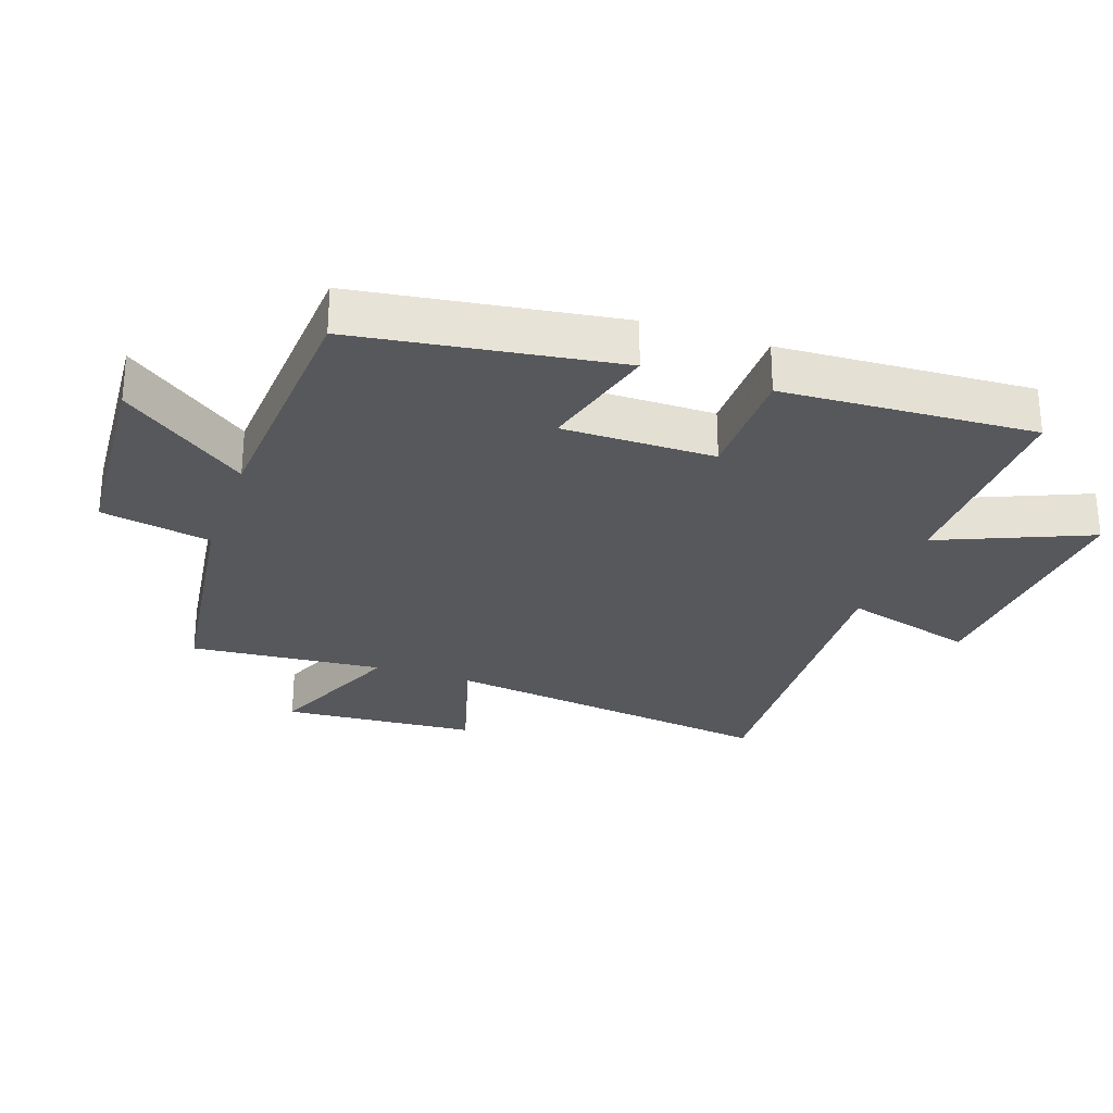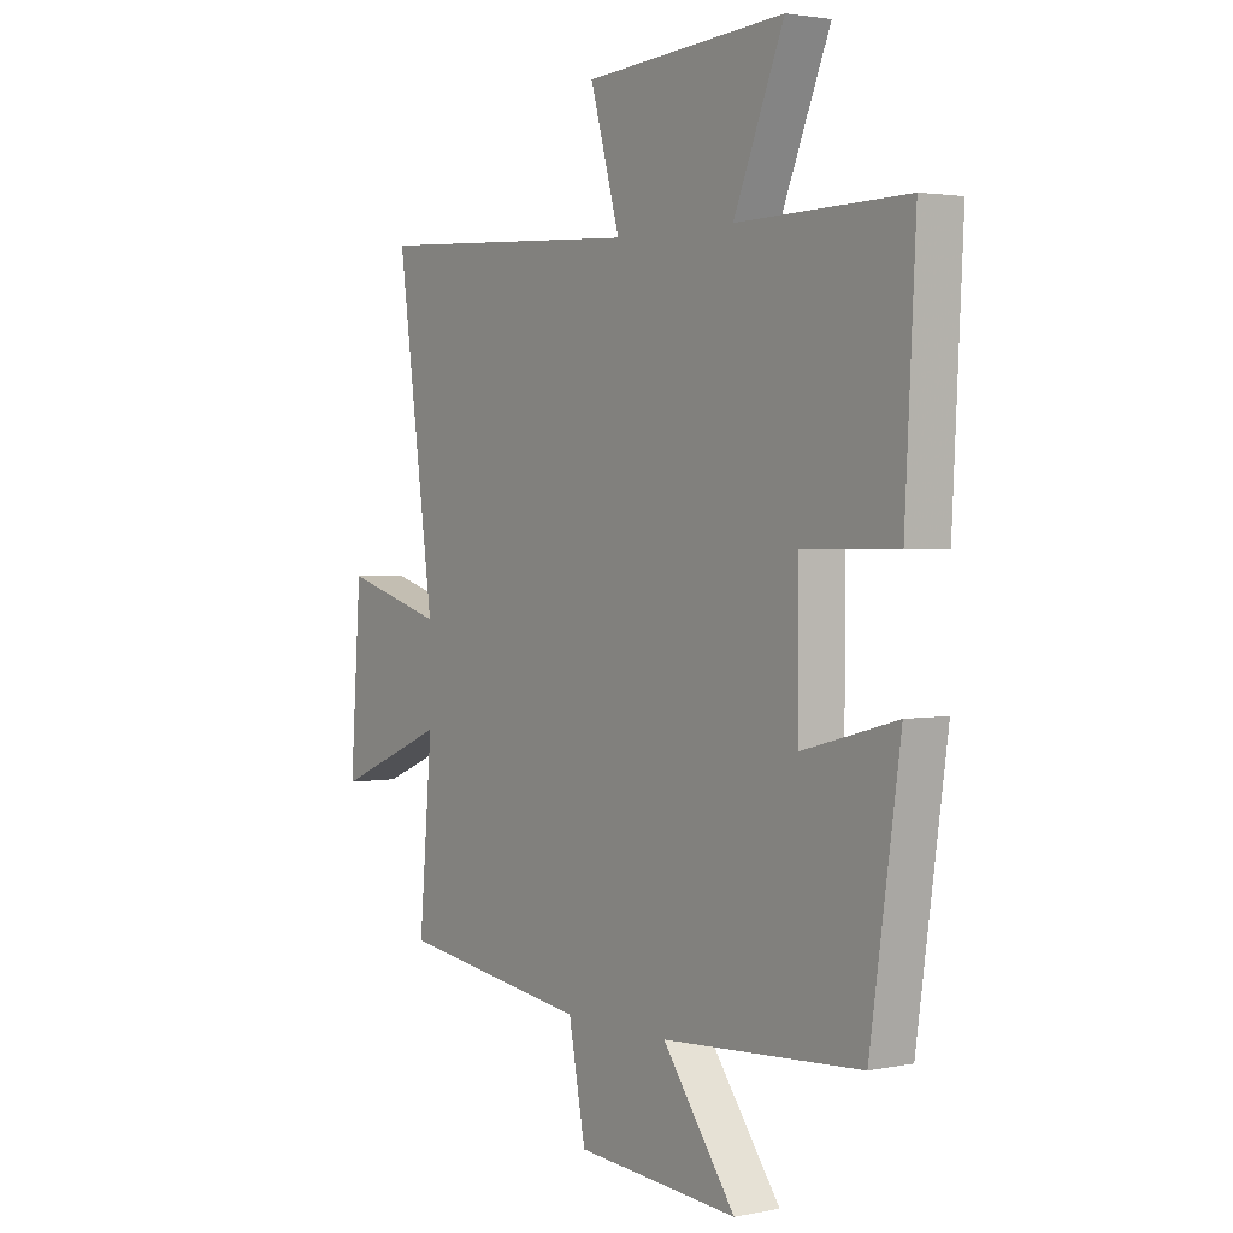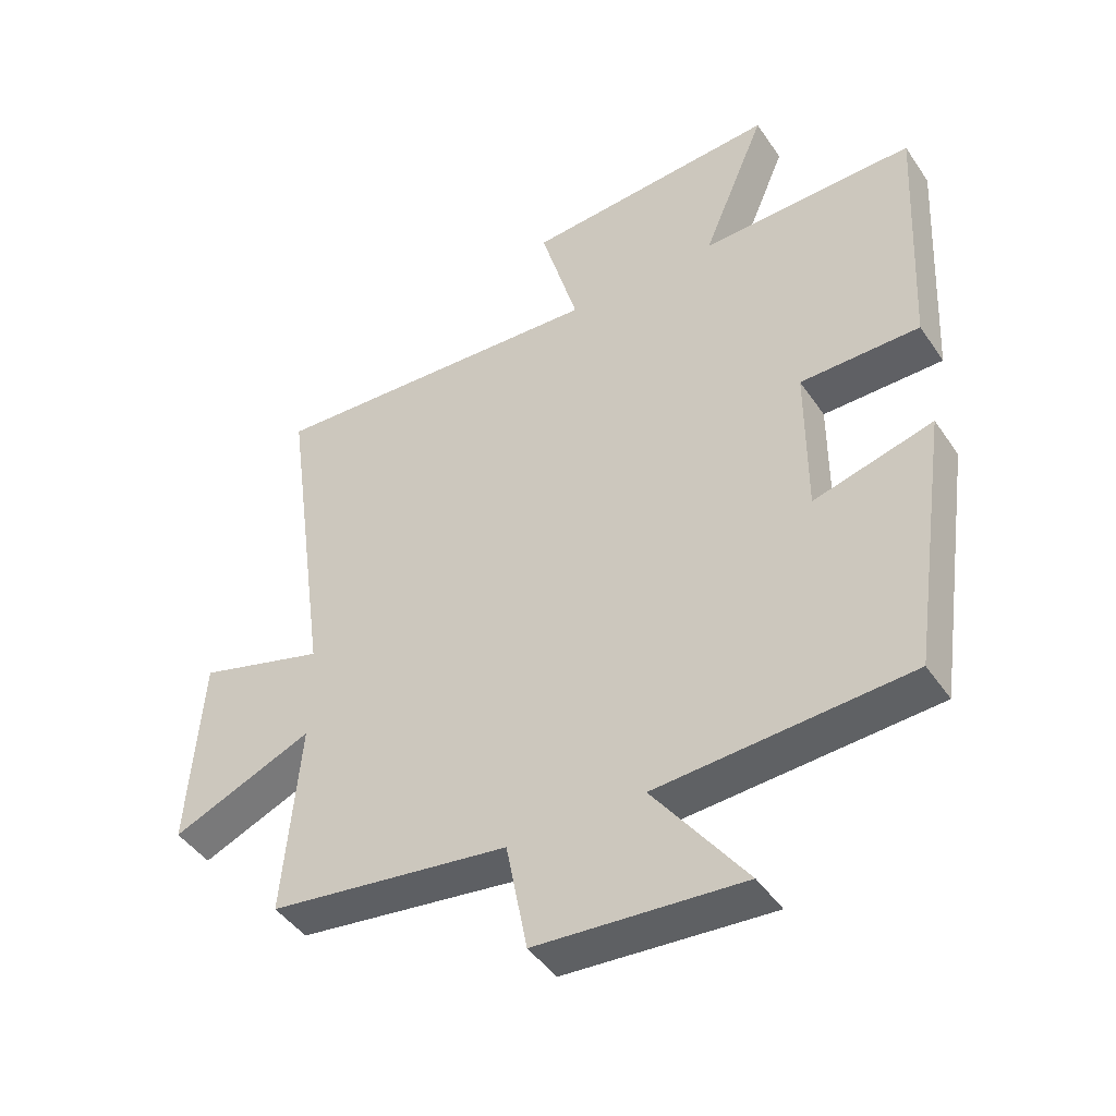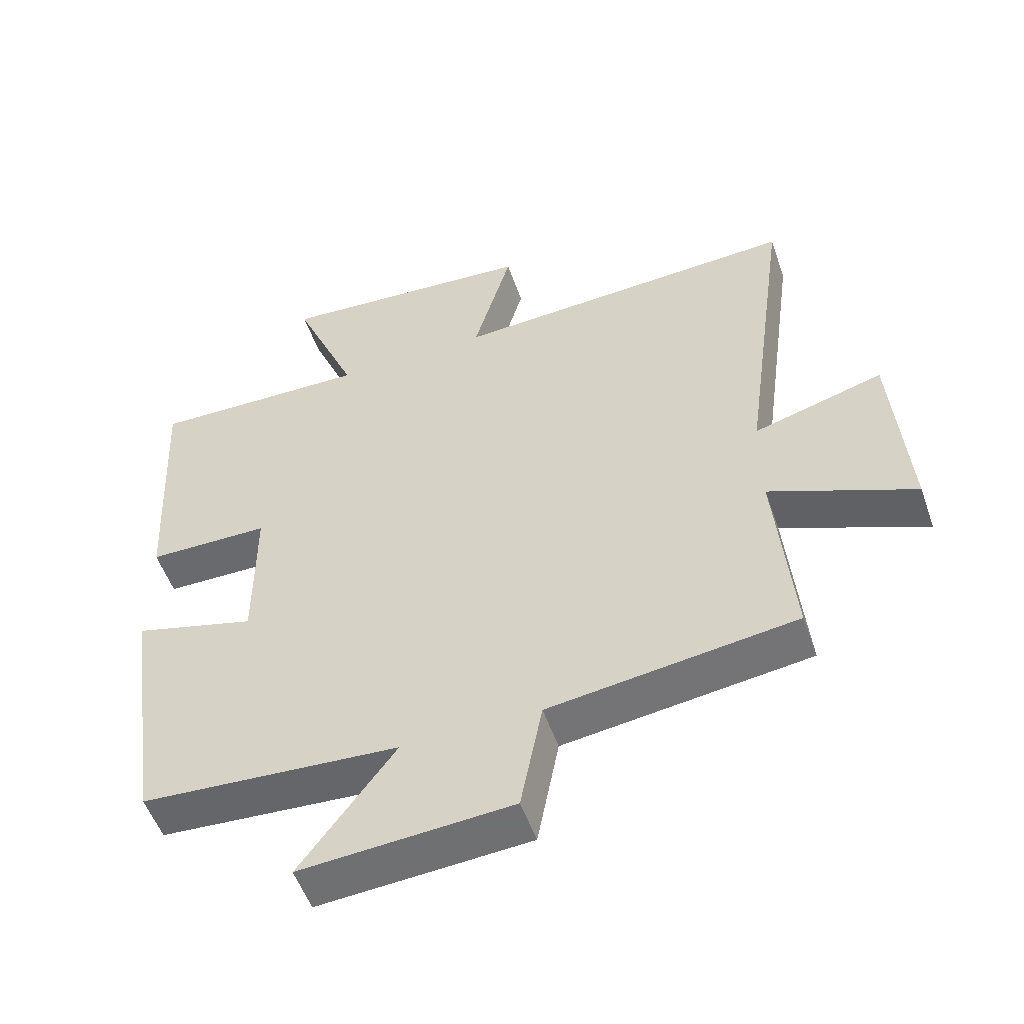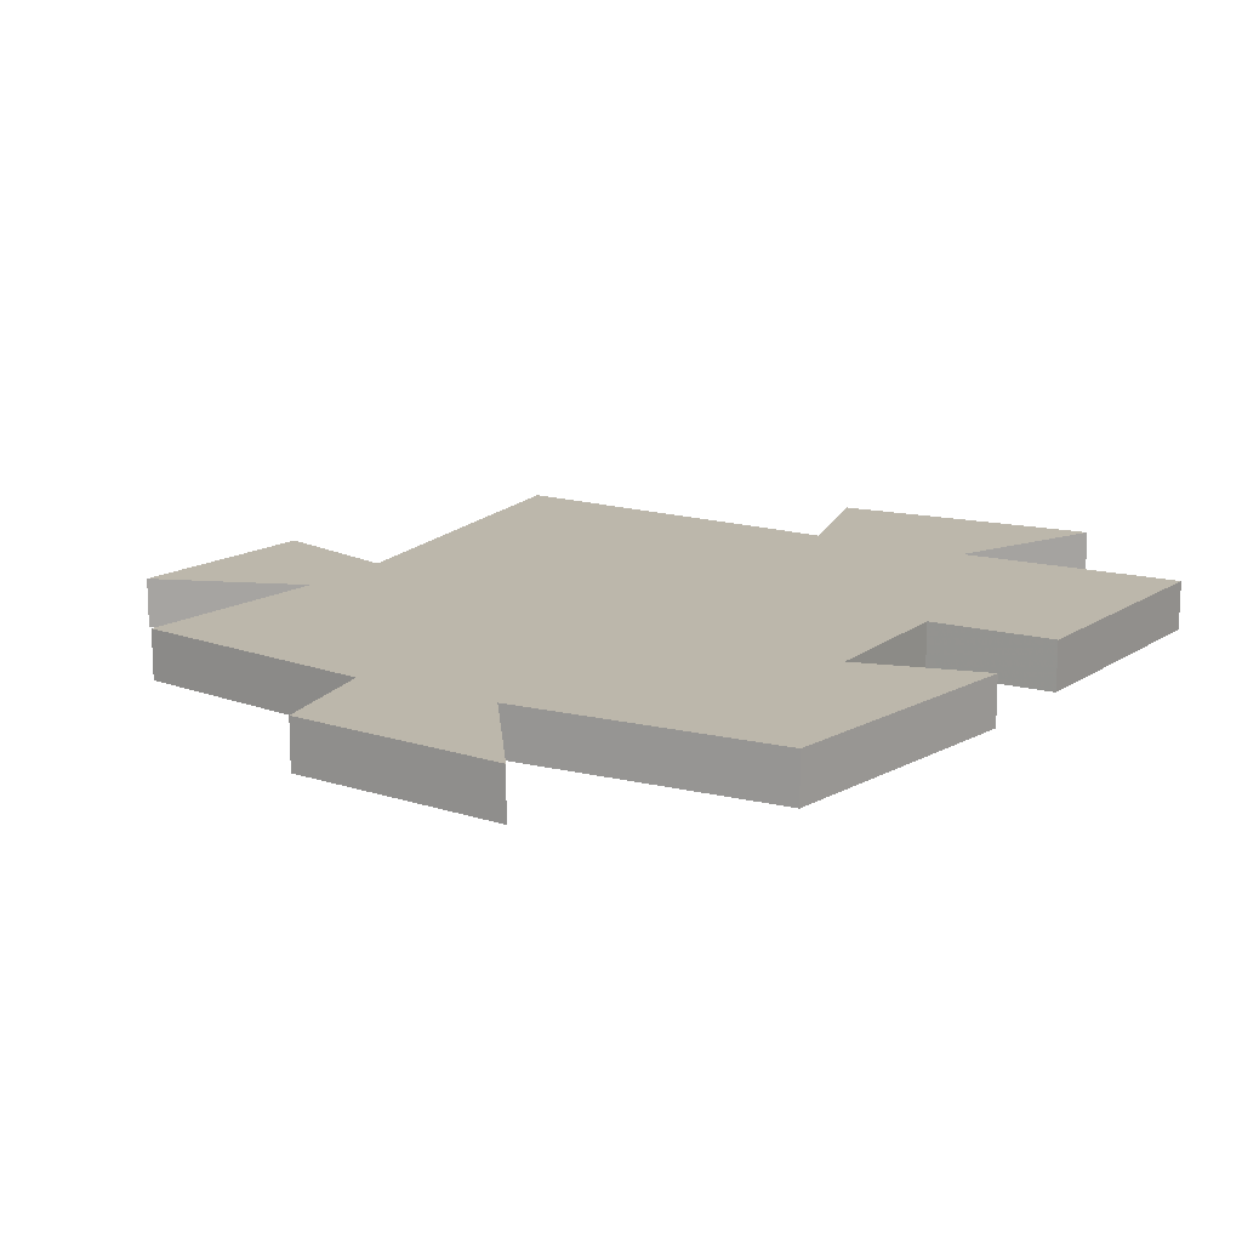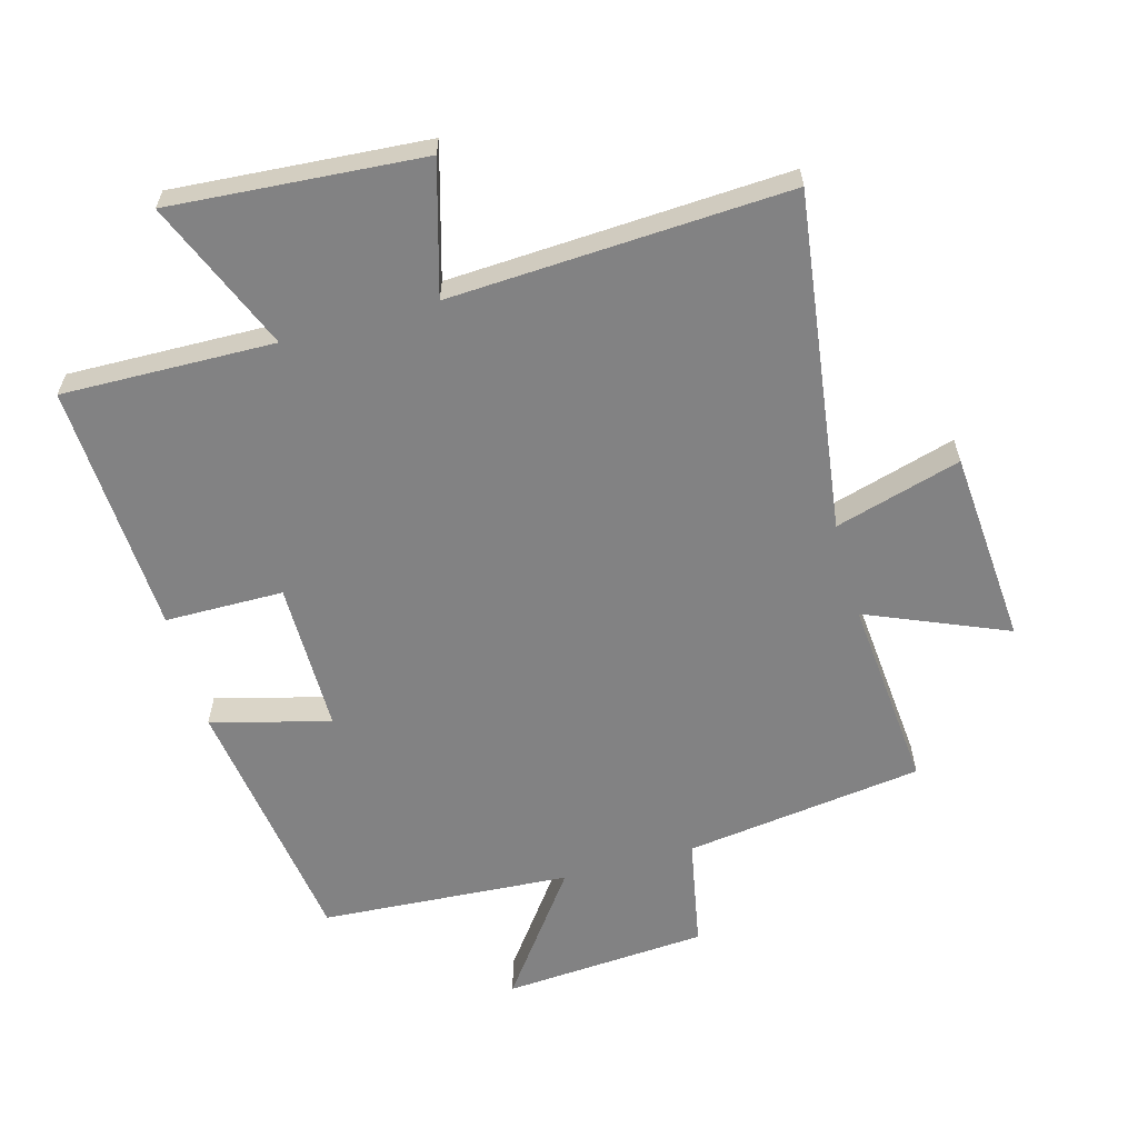
<metadata>
{"format":"obj","ext":"obj","renderer":"f3d","projection":"perspective","resolution":1024,"background":"white","views":[{"elev":-27.9,"azim":-109.0,"up":"+Y"},{"elev":2.5,"azim":-125.3,"up":"+Z"},{"elev":-44.7,"azim":-148.1,"up":"+Z"},{"elev":-53.4,"azim":19.1,"up":"+Z"},{"elev":14.4,"azim":-148.2,"up":"+Y"},{"elev":-60.8,"azim":15.6,"up":"+Y"}]}
</metadata>
<code>
v 0.572 0.07 0.527
v 0.5 0.07 0.003
v 0.696 0.07 0.059
v 0.718 0.07 -0.243
v 0.5 0.07 -0.151
v 0.526 0.07 -0.451
v 0.155 0.07 -0.5
v 0.122 0.07 -0.671
v -0.196 0.07 -0.693
v -0.053 0.07 -0.5
v -0.442 0.07 -0.474
v -0.5 0.07 -0.071
v -0.316 0.07 -0.121
v -0.316 0.07 0.115
v -0.5 0.07 0.117
v -0.52 0.07 0.508
v -0.19 0.07 0.5
v -0.288 0.07 0.734
v 0.104 0.07 0.704
v 0.046 0.07 0.5
v 0.572 0 0.527
v 0.5 0 0.003
v 0.696 0 0.059
v 0.718 0 -0.243
v 0.5 0 -0.151
v 0.526 0 -0.451
v 0.155 0 -0.5
v 0.122 0 -0.671
v -0.196 0 -0.693
v -0.053 0 -0.5
v -0.442 0 -0.474
v -0.5 0 -0.071
v -0.316 0 -0.121
v -0.316 0 0.115
v -0.5 0 0.117
v -0.52 0 0.508
v -0.19 0 0.5
v -0.288 0 0.734
v 0.104 0 0.704
v 0.046 0 0.5
f 17 18 19 20
f 14 15 16 17
f 13 14 17 20
f 10 11 12 13
f 20 1 2
f 13 20 2
f 10 13 2
f 7 8 9 10
f 5 6 7 10
f 2 3 4 5
f 2 5 10
f 40 39 38 37
f 37 36 35 34
f 40 37 34 33
f 33 32 31 30
f 22 21 40
f 22 40 33
f 22 33 30
f 30 29 28 27
f 30 27 26 25
f 25 24 23 22
f 30 25 22
f 1 21 22 2
f 2 22 23 3
f 3 23 24 4
f 4 24 25 5
f 5 25 26 6
f 6 26 27 7
f 7 27 28 8
f 8 28 29 9
f 9 29 30 10
f 10 30 31 11
f 11 31 32 12
f 12 32 33 13
f 13 33 34 14
f 14 34 35 15
f 15 35 36 16
f 16 36 37 17
f 17 37 38 18
f 18 38 39 19
f 19 39 40 20
f 20 40 21 1

</code>
